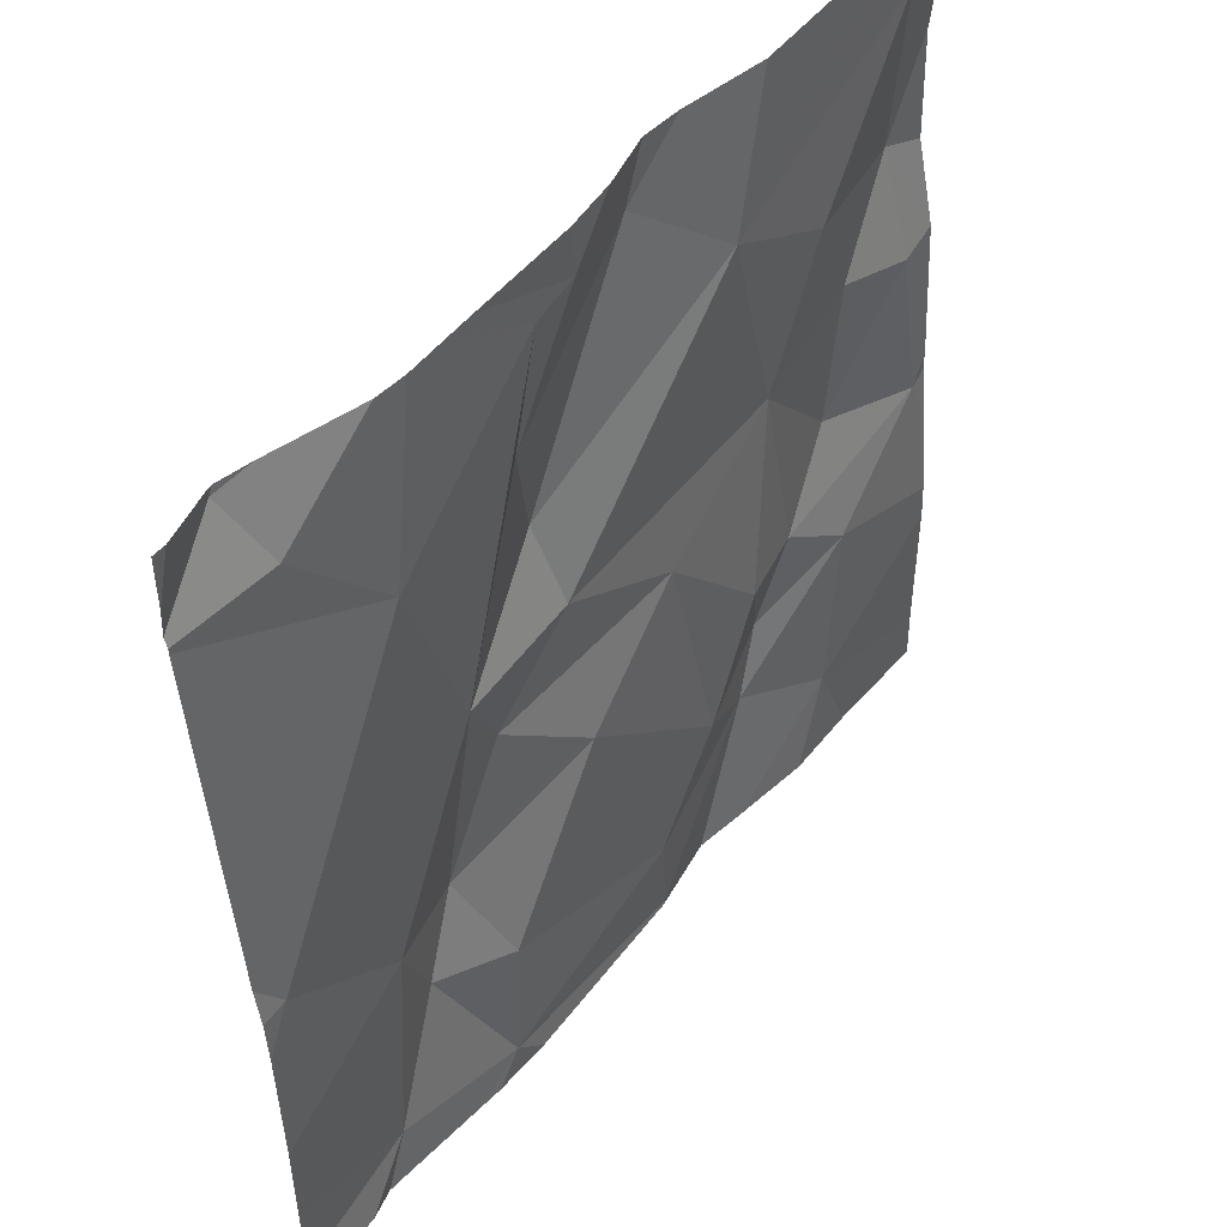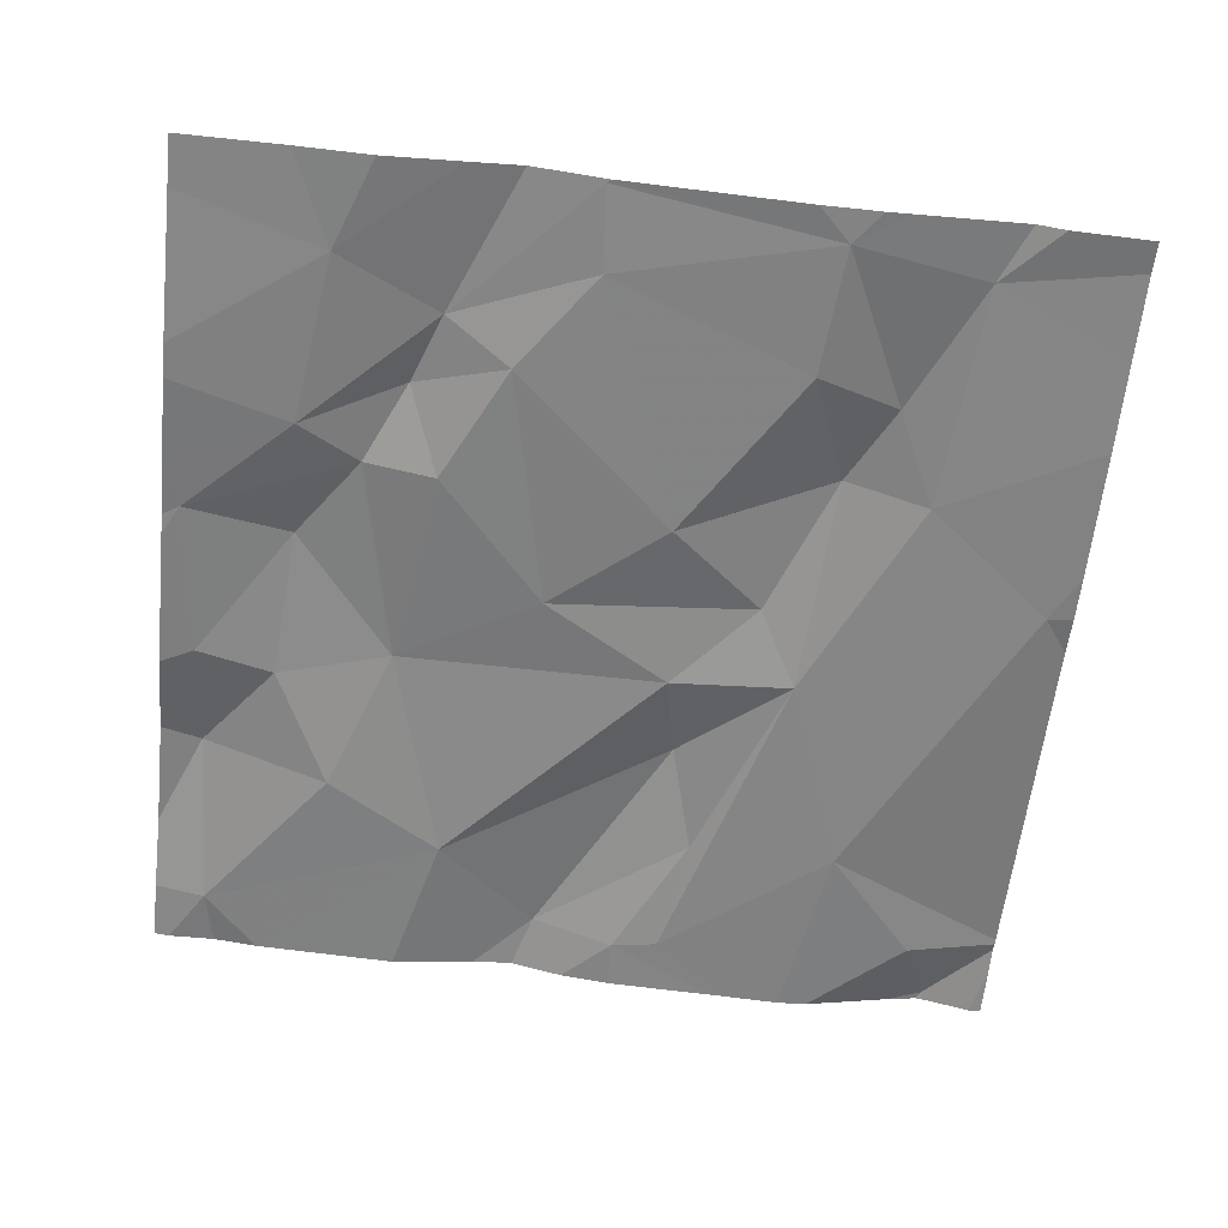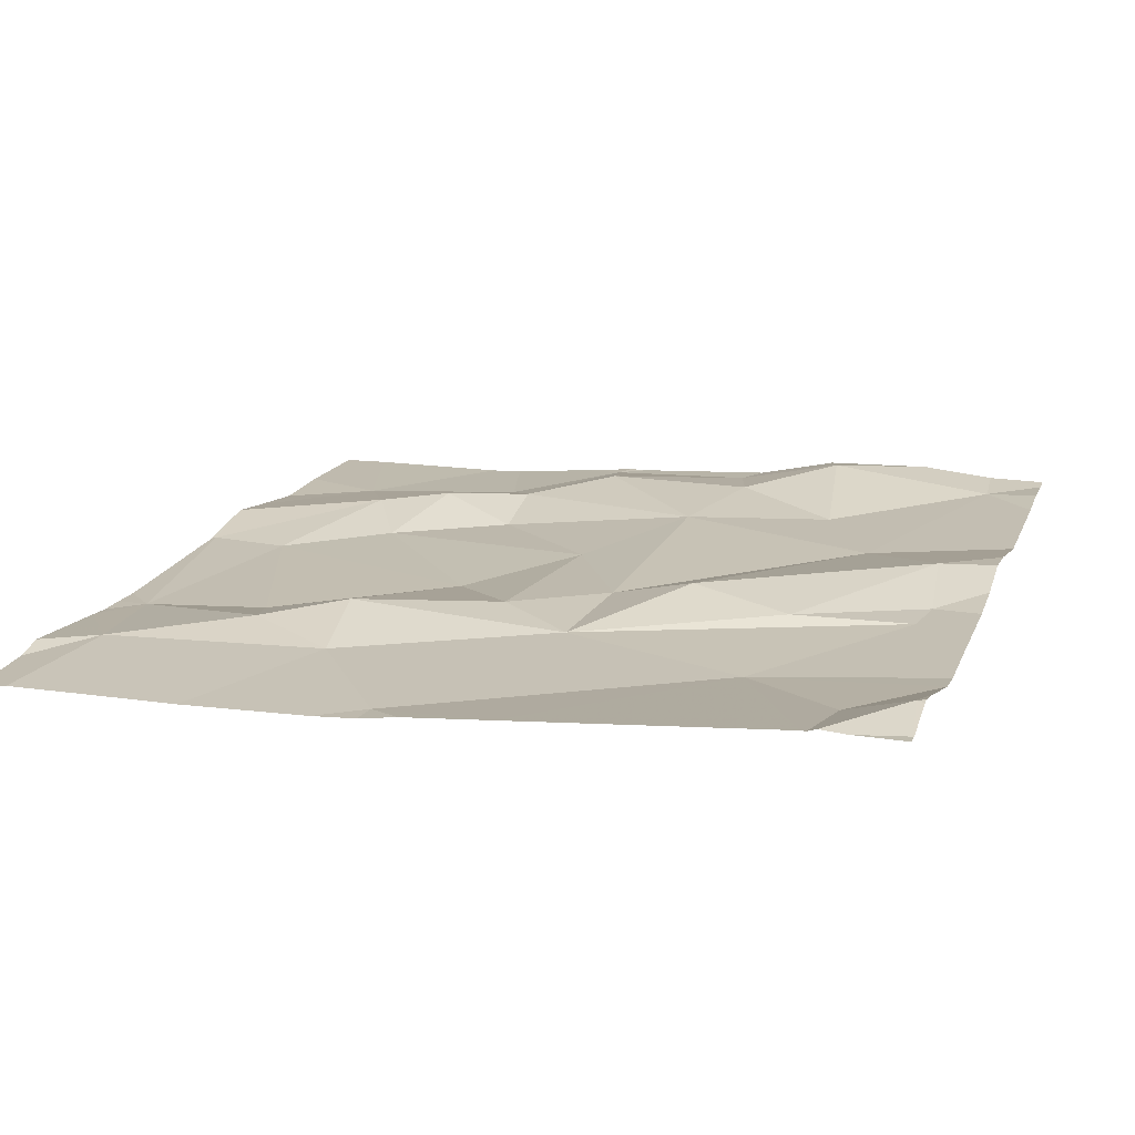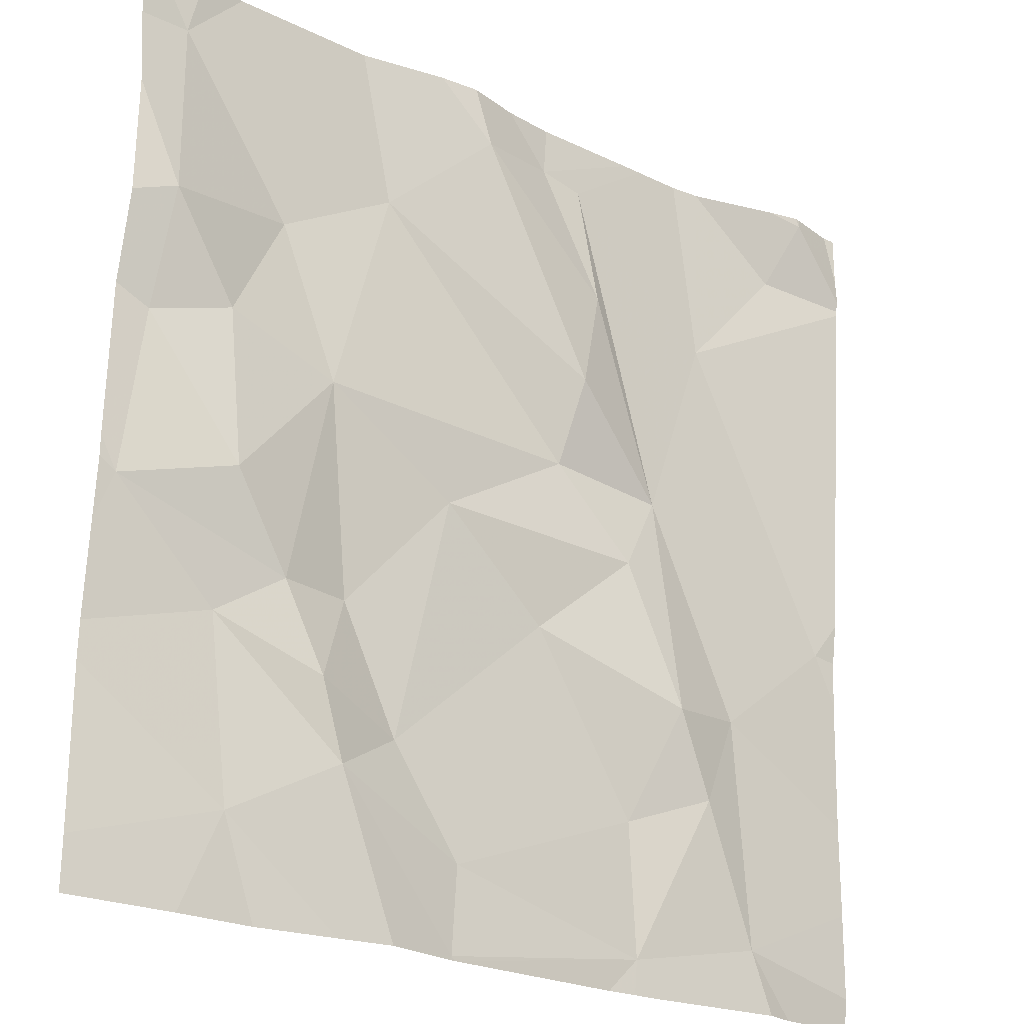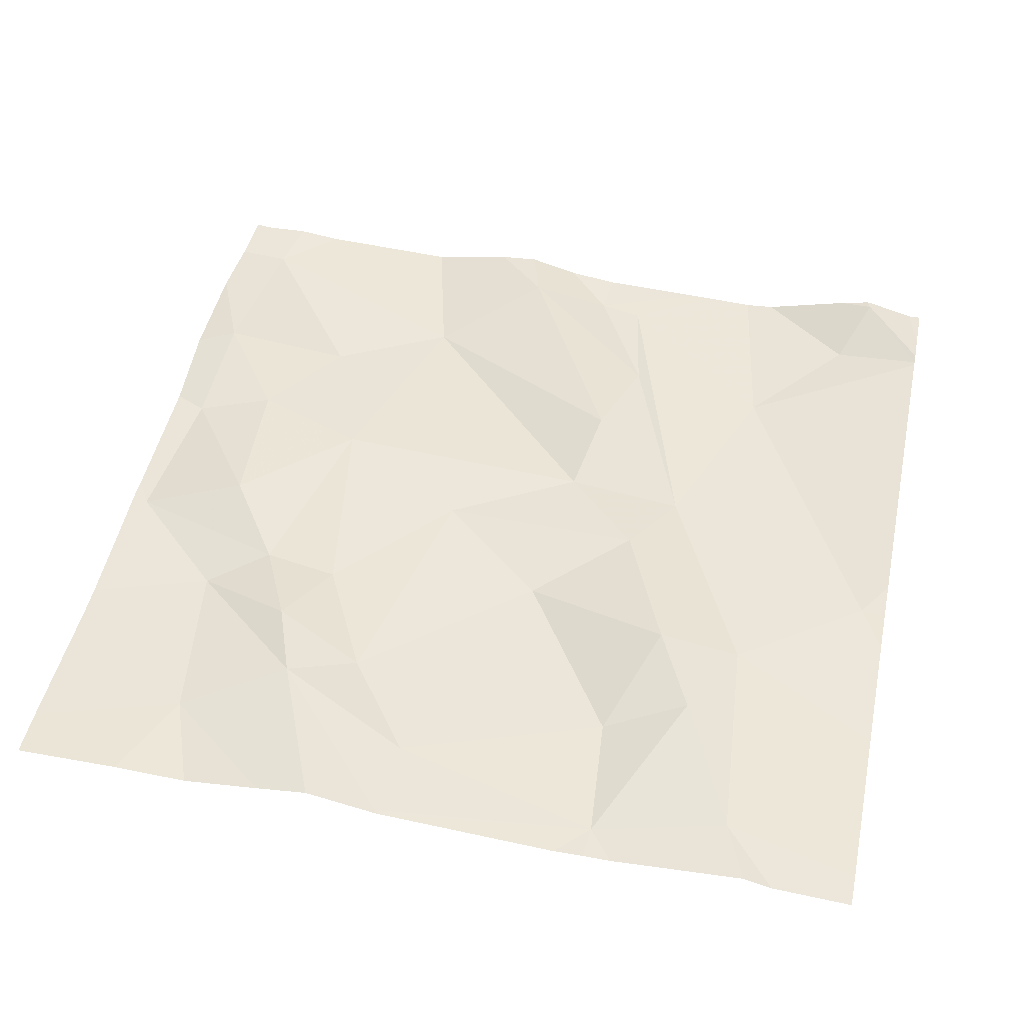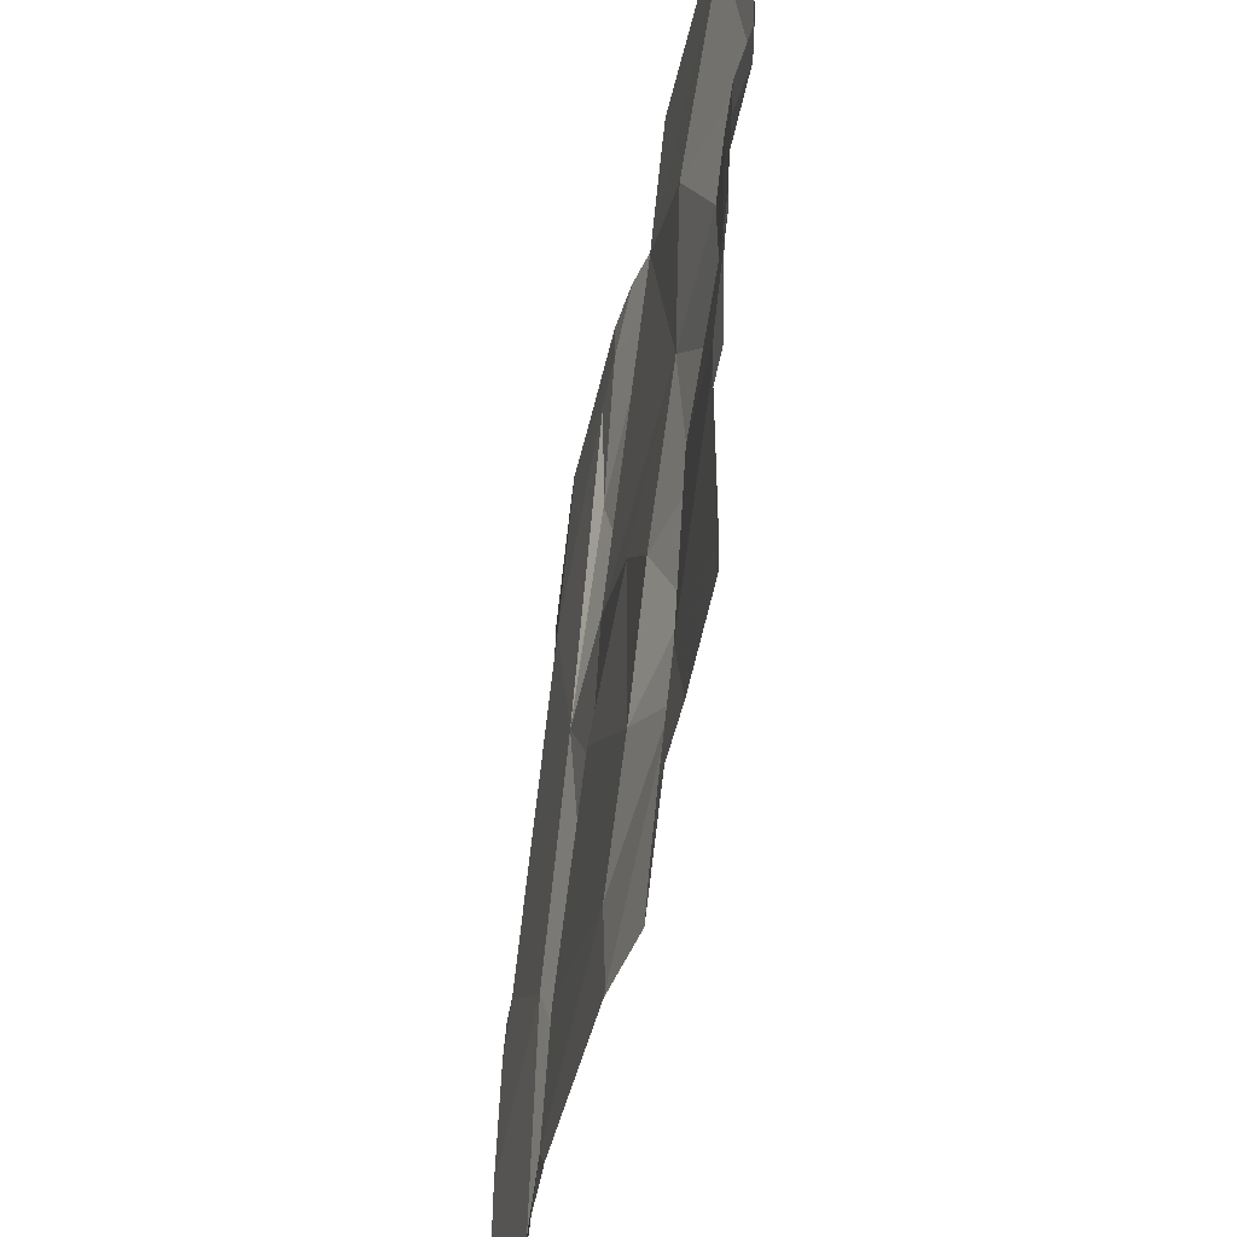
<metadata>
{"format":"obj","ext":"obj","renderer":"f3d","projection":"perspective","resolution":1024,"background":"white","views":[{"elev":49.1,"azim":129.0,"up":"+Y"},{"elev":-62.5,"azim":-6.1,"up":"+Z"},{"elev":16.1,"azim":108.1,"up":"+Z"},{"elev":-23.4,"azim":-36.6,"up":"+Y"},{"elev":45.0,"azim":11.9,"up":"+Z"},{"elev":-47.8,"azim":-99.8,"up":"+Y"}]}
</metadata>
<code>
v -114.9 273.7 500.9
v -115.3 274.7 501
v -115.1 273.9 500.9
v -114.4 274.6 501
v -115.3 274.1 500.9
v -114.4 274.6 501
v -115.1 274.7 501
v -115.2 273.8 500.9
v -114.4 273.8 500.9
v -114.8 274.3 500.9
v -115 274.5 500.9
v -114.8 274.4 501
v -115.3 274.7 501
v -115.2 274.7 501
v -115.2 274.1 501
v -115.1 274.1 501
v -114.9 274.6 501
v -114.9 274.2 500.9
v -115.1 274.3 501
v -115.3 274.6 501
v -115 273.9 500.9
v -114.9 273.8 500.9
v -114.4 274.6 501
v -114.4 274.3 500.9
v -114.4 273.9 500.9
v -115.1 274.1 500.9
v -115.2 274.3 501
v -115.2 274.4 500.9
v -115.3 274.3 501
v -115.3 274.4 501
v -115.1 274 501
v -115.2 274 500.9
v -114.4 273.8 500.9
v -114.8 274.1 500.9
v -114.8 274.6 500.9
v -114.9 274.7 501
v -114.4 274.7 501
v -114.7 274 501
v -114.6 274 500.9
v -114.6 273.9 500.9
v -114.7 273.8 500.9
v -114.5 273.8 500.9
v -114.7 273.9 500.9
v -114.7 274.3 500.9
v -114.5 274.7 501
v -114.5 274.6 500.9
v -114.7 274.2 500.9
v -115.1 273.7 500.9
v -115.2 273.7 500.9
v -114.6 274.7 500.9
v -114.9 273.7 500.9
v -114.9 273.7 500.9
v -114.6 274.5 500.9
v -115 273.7 500.9
v -115.1 273.7 500.9
v -114.8 274.5 500.9
v -114.4 274.1 500.9
v -114.8 274.6 500.9
v -114.7 273.7 500.9
v -115.3 274.1 500.9
v -115.3 274.1 500.9
v -115.3 273.8 500.9
v -114.9 274.7 501
v -115.3 274.3 501
v -115.3 274.4 501
v -115.3 273.9 500.9
v -115.3 274.1 500.9
v -115.3 274.1 500.9
v -115.3 274 500.9
v -115.3 274.5 501
v -115.3 274.6 501
v -114.4 274.6 501
v -114.4 274.1 500.9
v -115 274.7 501
v -114.5 274.7 501
v -114.4 274.2 500.9
v -114.4 274.1 500.9
v -114.7 273.7 500.9
v -114.6 273.7 500.9
v -114.5 273.7 500.9
v -114.7 273.7 500.9
v -115.3 273.7 500.9
v -115.3 273.7 500.9
v -114.5 273.7 500.9
v -114.4 273.7 500.9
v -114.5 274.7 501
v -114.8 274.7 500.9
v -114.5 274.7 501
v -114.6 274.7 500.9
v -114.7 274.7 500.9
v -114.7 274.7 500.9
v -115.3 274.7 501
v -114.4 274.7 501
f 1 3 54
f 11 10 12
f 16 15 5
f 86 45 37
f 11 12 17
f 18 10 19
f 22 21 3
f 18 26 21
f 27 19 28
f 49 62 82
f 30 29 27
f 61 29 64
f 11 28 19
f 64 30 65
f 31 16 32
f 37 6 93
f 73 57 25
f 32 5 68
f 72 45 4
f 66 32 69
f 19 27 15
f 16 26 19
f 19 15 16
f 14 11 7
f 30 28 20
f 79 41 78
f 20 28 11
f 70 20 71
f 34 18 21
f 10 11 19
f 18 19 26
f 11 17 74
f 1 22 3
f 21 26 31
f 21 31 3
f 5 32 16
f 54 8 55
f 5 15 29
f 27 29 15
f 63 35 36
f 30 27 28
f 32 3 31
f 8 3 32
f 26 16 31
f 39 38 40
f 50 46 75
f 41 42 40
f 43 38 34
f 38 39 44
f 46 45 75
f 44 47 38
f 78 41 59
f 75 45 88
f 59 41 81
f 46 53 23
f 12 44 56
f 39 42 9
f 6 45 72
f 57 39 25
f 40 42 39
f 21 22 34
f 44 53 58
f 36 35 87
f 43 34 22
f 12 10 44
f 45 46 4
f 35 17 56
f 58 56 44
f 12 56 17
f 56 58 35
f 22 1 41
f 10 18 47
f 53 46 50
f 58 53 89
f 44 39 57
f 24 57 76
f 51 1 52
f 38 43 40
f 43 22 41
f 44 10 47
f 49 8 62
f 44 57 53
f 7 11 74
f 42 41 79
f 43 41 40
f 38 47 34
f 47 18 34
f 35 58 90
f 41 1 51
f 60 5 61
f 45 6 37
f 61 5 29
f 25 39 9
f 62 8 66
f 48 8 49
f 64 29 30
f 4 46 23
f 65 30 70
f 2 20 13
f 66 8 32
f 23 53 24
f 67 5 60
f 68 5 67
f 24 53 57
f 69 32 68
f 55 8 48
f 9 42 33
f 33 42 84
f 70 30 20
f 71 20 2
f 13 20 14
f 14 20 11
f 52 1 54
f 54 3 8
f 76 57 77
f 77 57 73
f 80 42 79
f 63 17 35
f 81 41 51
f 82 62 83
f 84 42 80
f 74 17 63
f 85 33 84
f 87 35 91
f 88 45 86
f 89 53 50
f 90 58 89
f 91 35 90
f 92 71 2

</code>
